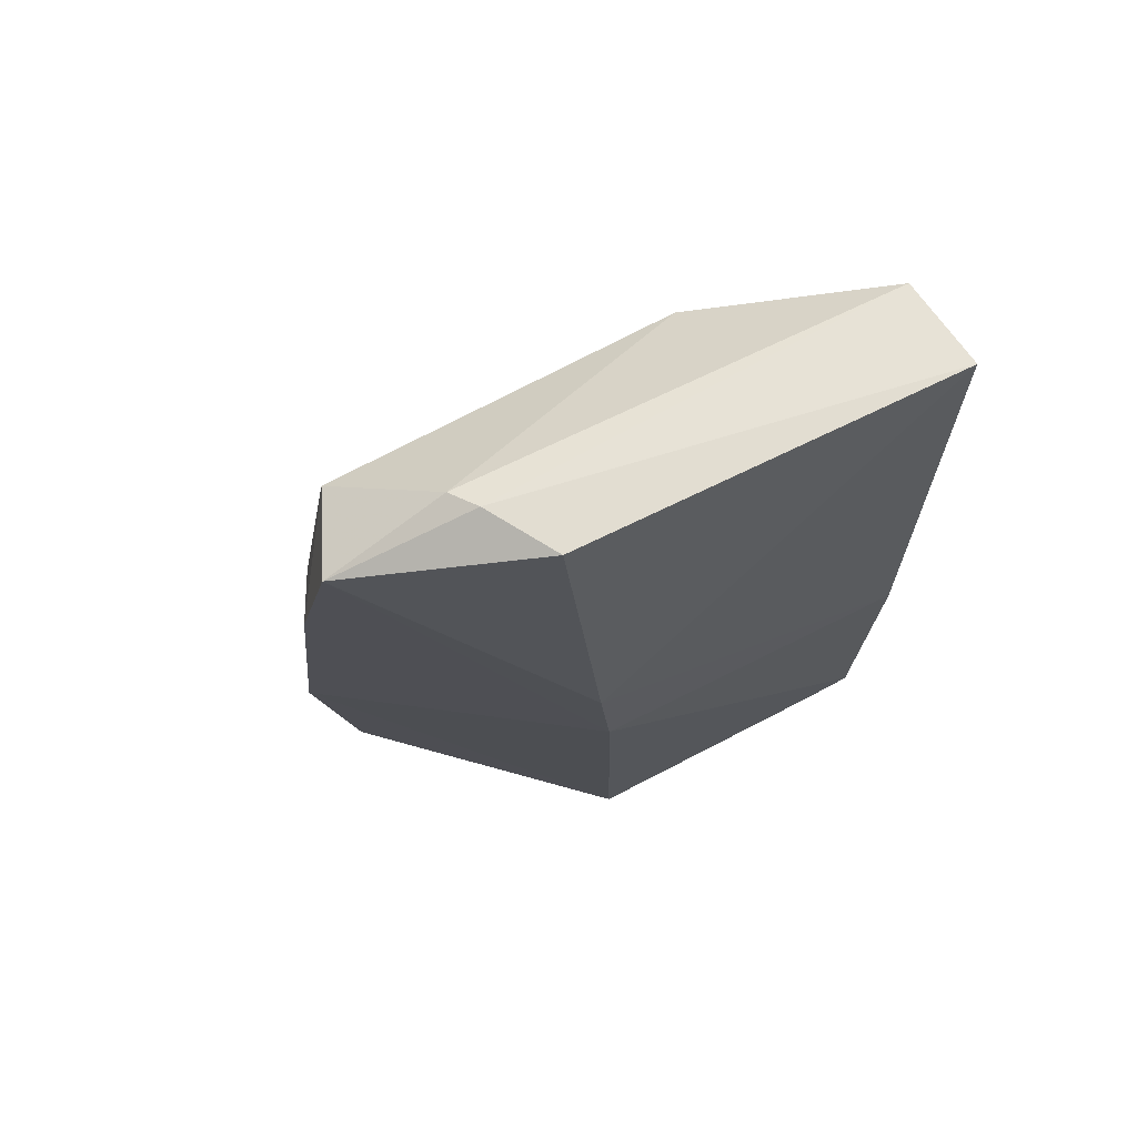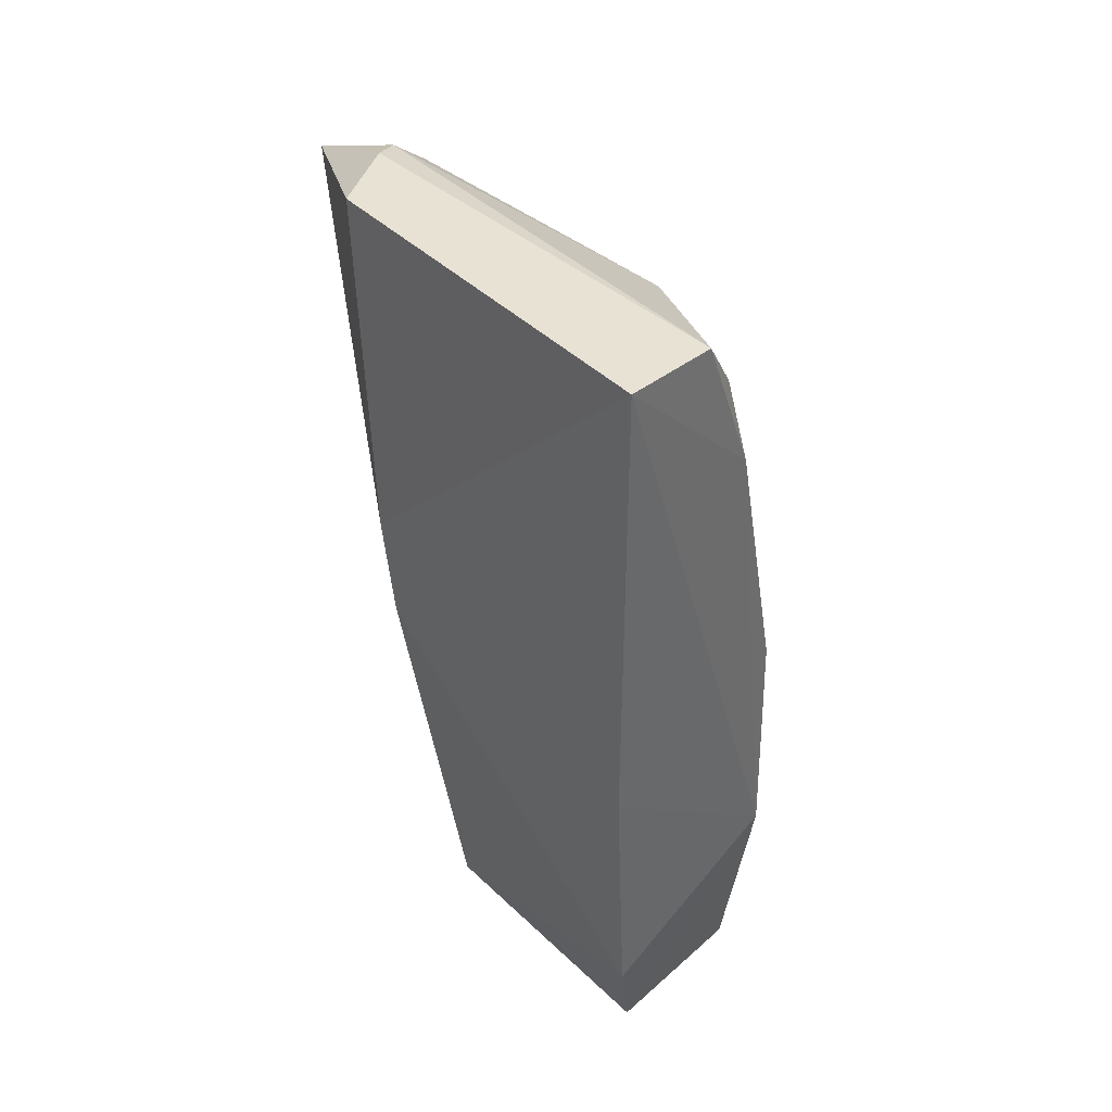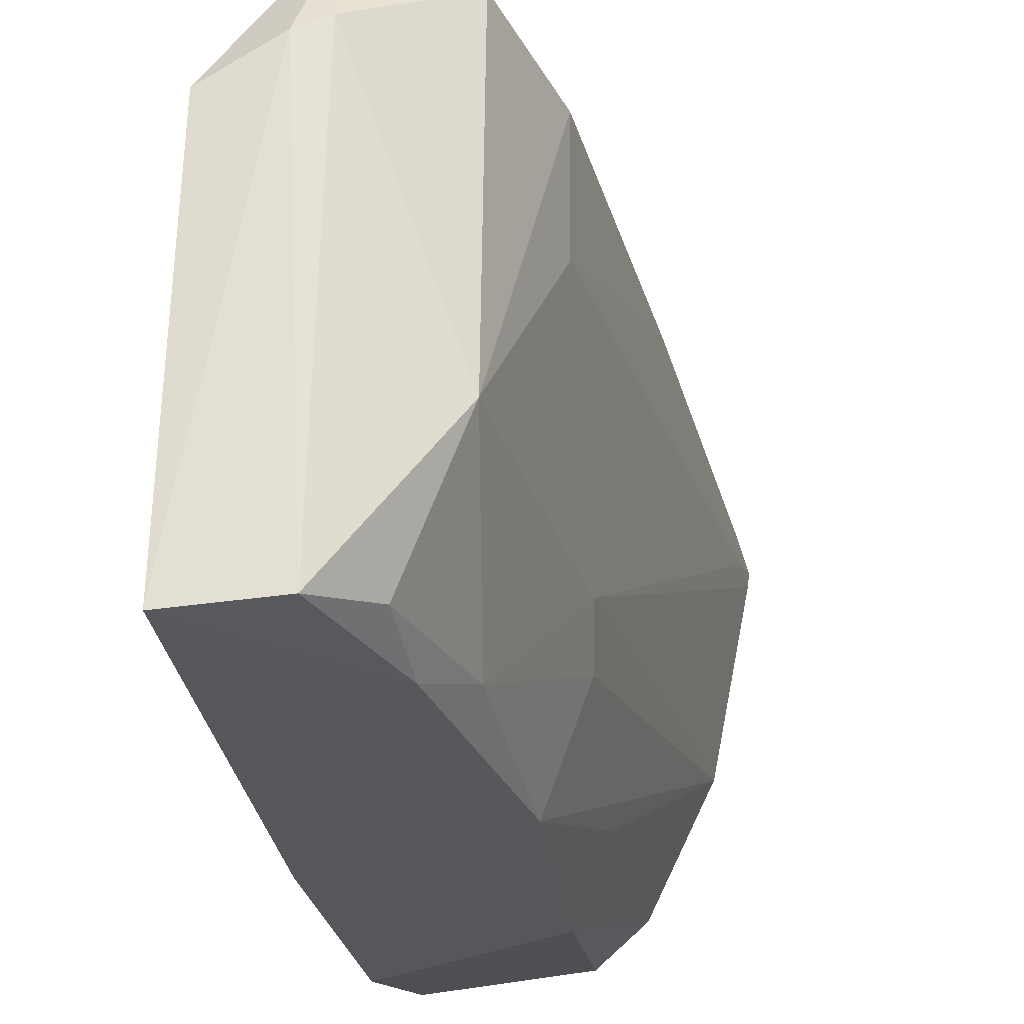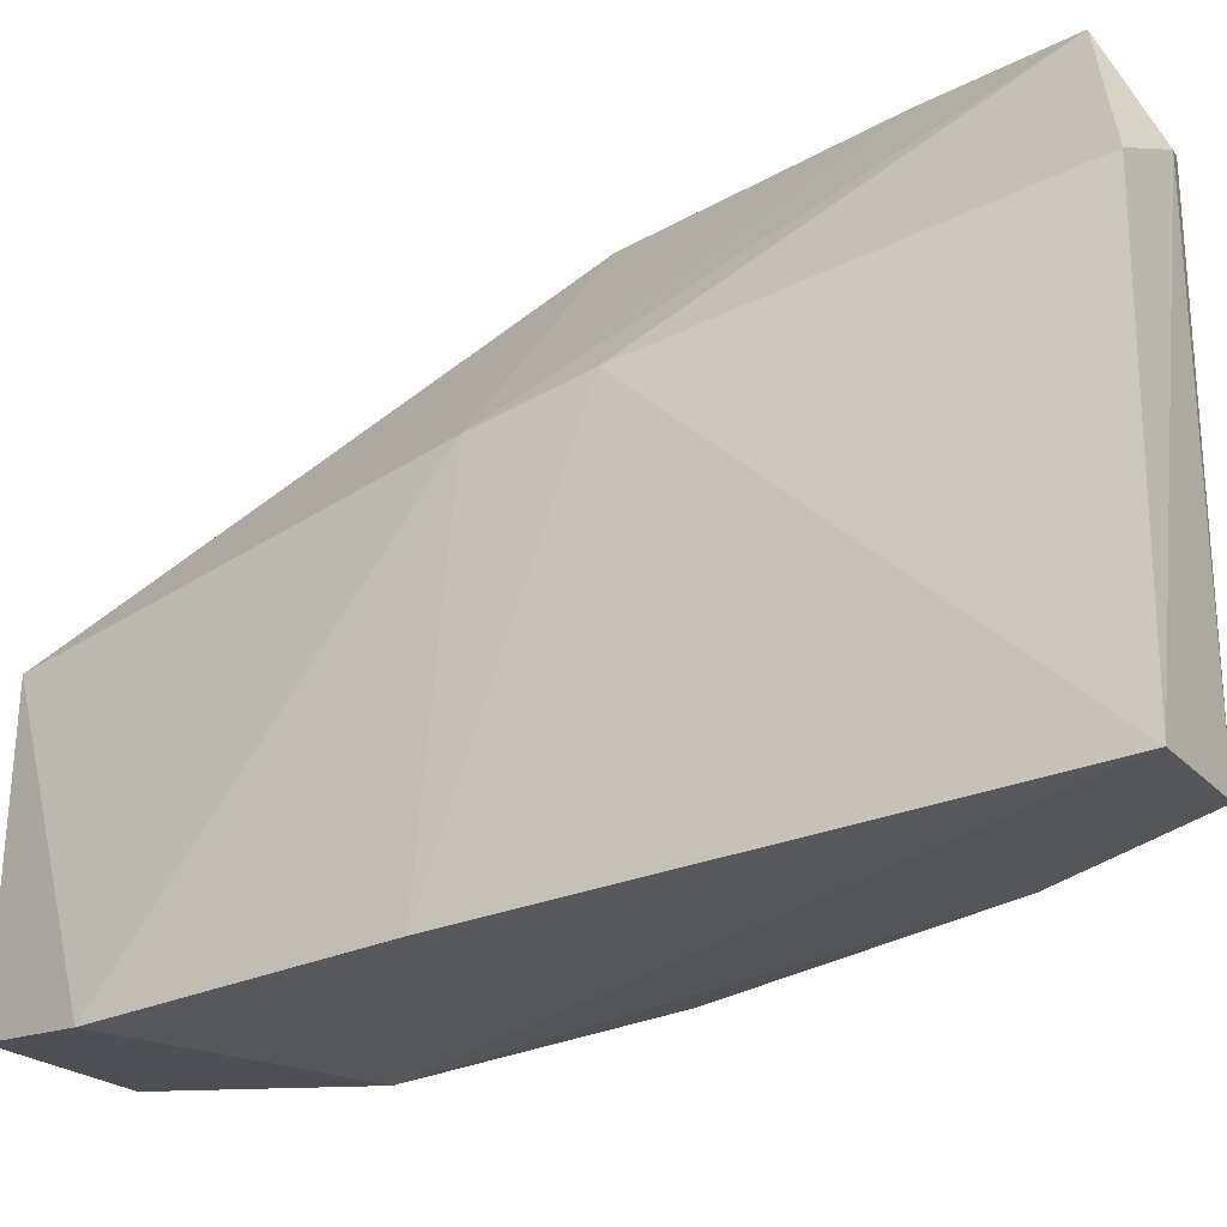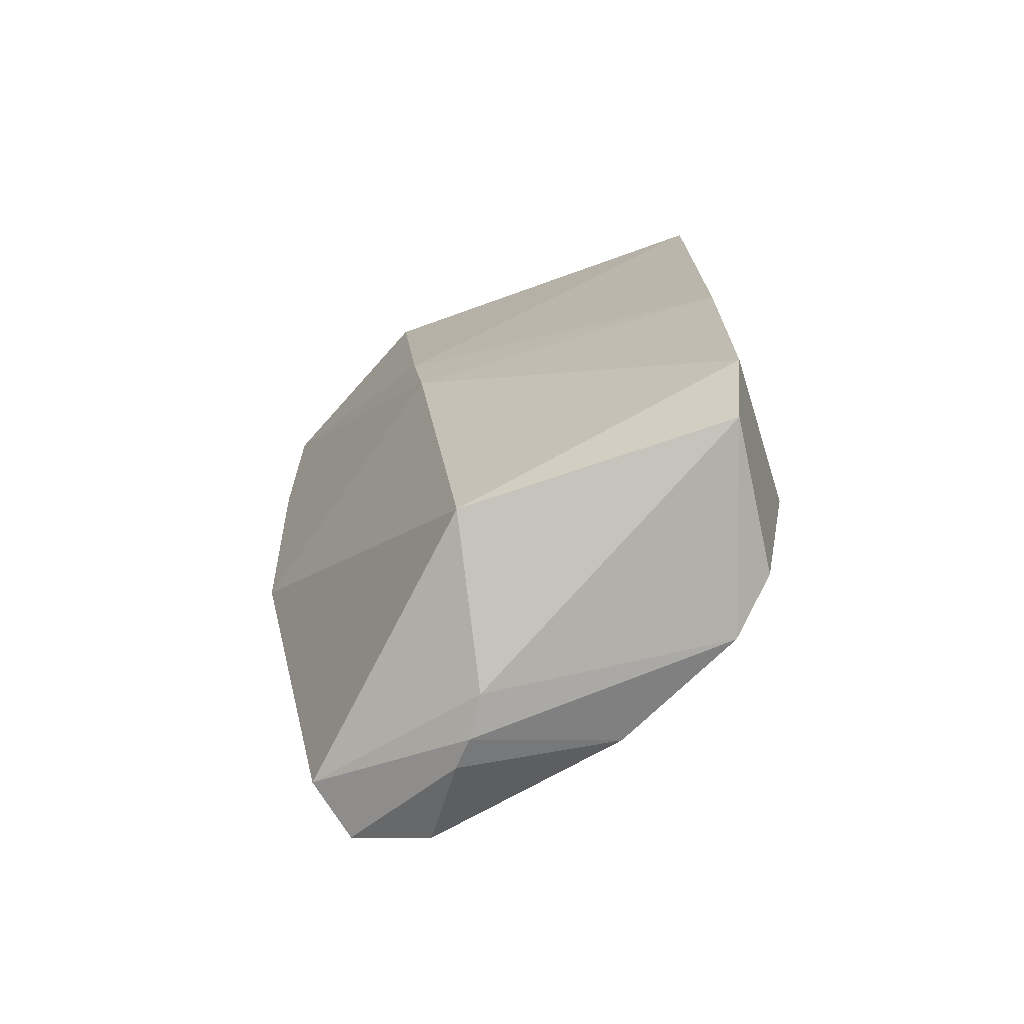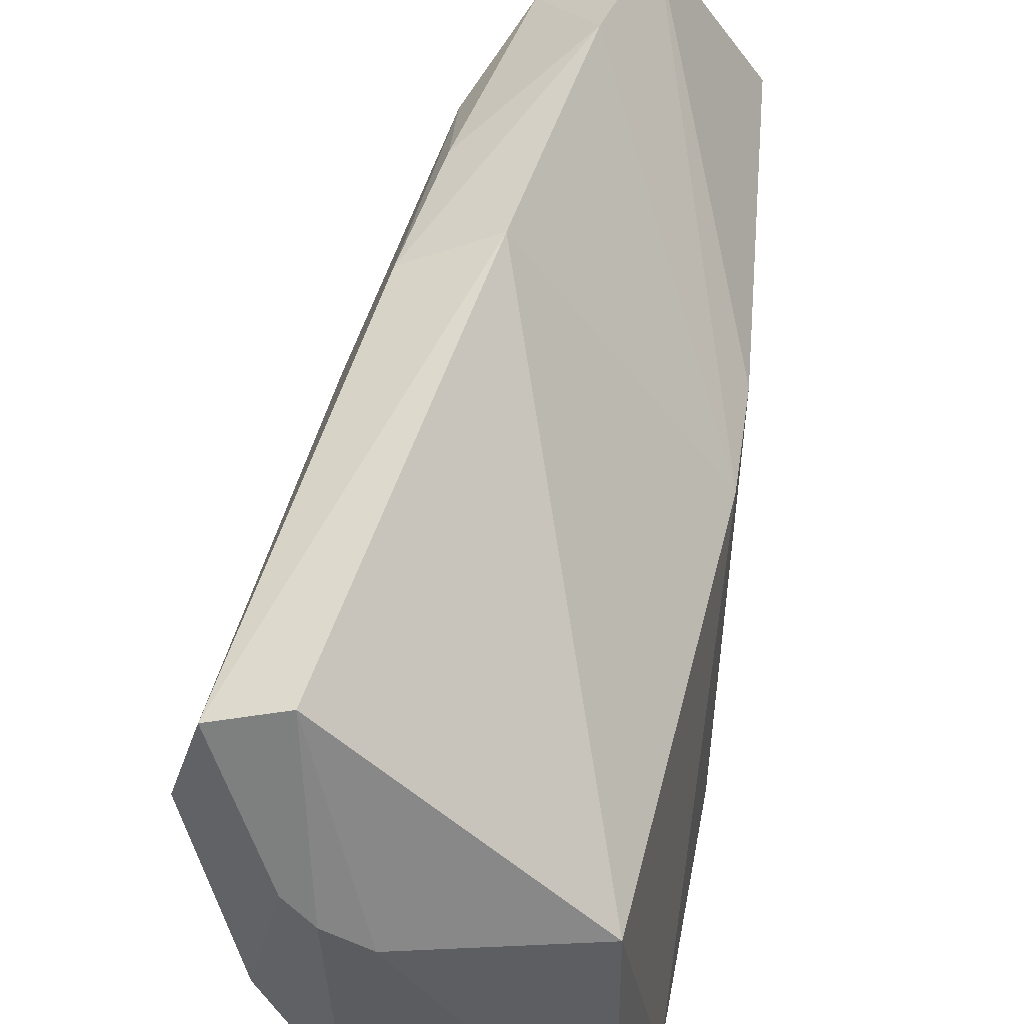
<metadata>
{"format":"obj","ext":"obj","renderer":"f3d","projection":"perspective","resolution":1024,"background":"white","views":[{"elev":65.6,"azim":61.6,"up":"+Y"},{"elev":39.8,"azim":139.0,"up":"+Y"},{"elev":-28.0,"azim":-173.6,"up":"+Z"},{"elev":-29.1,"azim":122.0,"up":"+Z"},{"elev":-74.7,"azim":108.4,"up":"+Y"},{"elev":46.8,"azim":6.7,"up":"+Z"}]}
</metadata>
<code>
v -0.01456 0.1122 0.05061
v -0.01006 0.04183 0.02809
v -0.005499 0.1165 0.001232
v -0.01384 0.1163 0.00187
v -0.03654 0.04122 0.03936
v -0.009936 0.04174 0.004149
v -0.01216 0.1173 0.03878
v -0.02885 0.04189 0.04735
v -0.02713 0.09848 0.04521
v -0.005581 0.07699 0.03122
v -0.02337 0.06089 0.002074
v -0.02767 0.03738 0.03288
v -0.02126 0.07722 0.05271
v -0.02277 0.1107 0.01664
v -0.03446 0.04147 0.04587
v -0.005916 0.07413 0.001838
v -0.007457 0.05073 0.002356
v -0.006242 0.1168 0.03534
v -0.01847 0.1039 0.001971
v -0.02749 0.04069 0.009764
v -0.02427 0.03754 0.03079
v -0.02657 0.08914 0.0489
v -0.0175 0.09979 0.05219
v -0.02697 0.09763 0.03411
v -0.02673 0.08098 0.01248
v -0.01468 0.1165 0.04025
v -0.03153 0.07317 0.04298
v -0.02993 0.03799 0.03482
v -0.005293 0.08608 0.03232
v -0.01785 0.1107 0.00372
v -0.02342 0.04193 0.005555
v -0.02295 0.1094 0.04697
v -0.02836 0.07655 0.0497
v -0.02716 0.08532 0.01606
v -0.03302 0.04082 0.02135
v -0.02316 0.08115 0.002352
v -0.03584 0.04577 0.04016
v -0.03594 0.04545 0.03808
v -0.02144 0.0975 0.004681
v -0.02652 0.06335 0.008491
v -0.03113 0.07212 0.03376
v -0.03639 0.04187 0.03781
f 7 3 4
f 13 8 2
f 13 2 10
f 15 8 13
f 16 11 3
f 17 10 2
f 17 2 6
f 17 16 10
f 17 6 11
f 17 11 16
f 18 3 7
f 18 7 1
f 19 4 3
f 19 3 11
f 21 6 2
f 21 2 8
f 21 8 12
f 21 20 6
f 21 12 20
f 23 13 10
f 23 10 1
f 24 9 14
f 26 7 4
f 26 4 14
f 26 1 7
f 27 9 24
f 28 15 5
f 28 12 8
f 28 8 15
f 29 16 3
f 29 10 16
f 29 3 18
f 29 18 1
f 29 1 10
f 30 14 4
f 30 4 19
f 31 20 11
f 31 11 6
f 31 6 20
f 32 9 22
f 32 1 26
f 32 26 14
f 32 14 9
f 32 23 1
f 32 22 23
f 33 15 13
f 33 23 22
f 33 13 23
f 33 22 9
f 33 27 15
f 33 9 27
f 34 24 14
f 35 34 25
f 35 28 5
f 35 20 12
f 35 12 28
f 36 19 11
f 36 35 25
f 37 5 15
f 37 15 27
f 38 27 24
f 38 37 27
f 38 5 37
f 39 34 14
f 39 25 34
f 39 36 25
f 39 14 30
f 39 30 19
f 39 19 36
f 40 36 11
f 40 11 20
f 40 20 35
f 40 35 36
f 41 38 24
f 41 24 34
f 41 34 38
f 42 35 5
f 42 5 38
f 42 38 34
f 42 34 35

</code>
